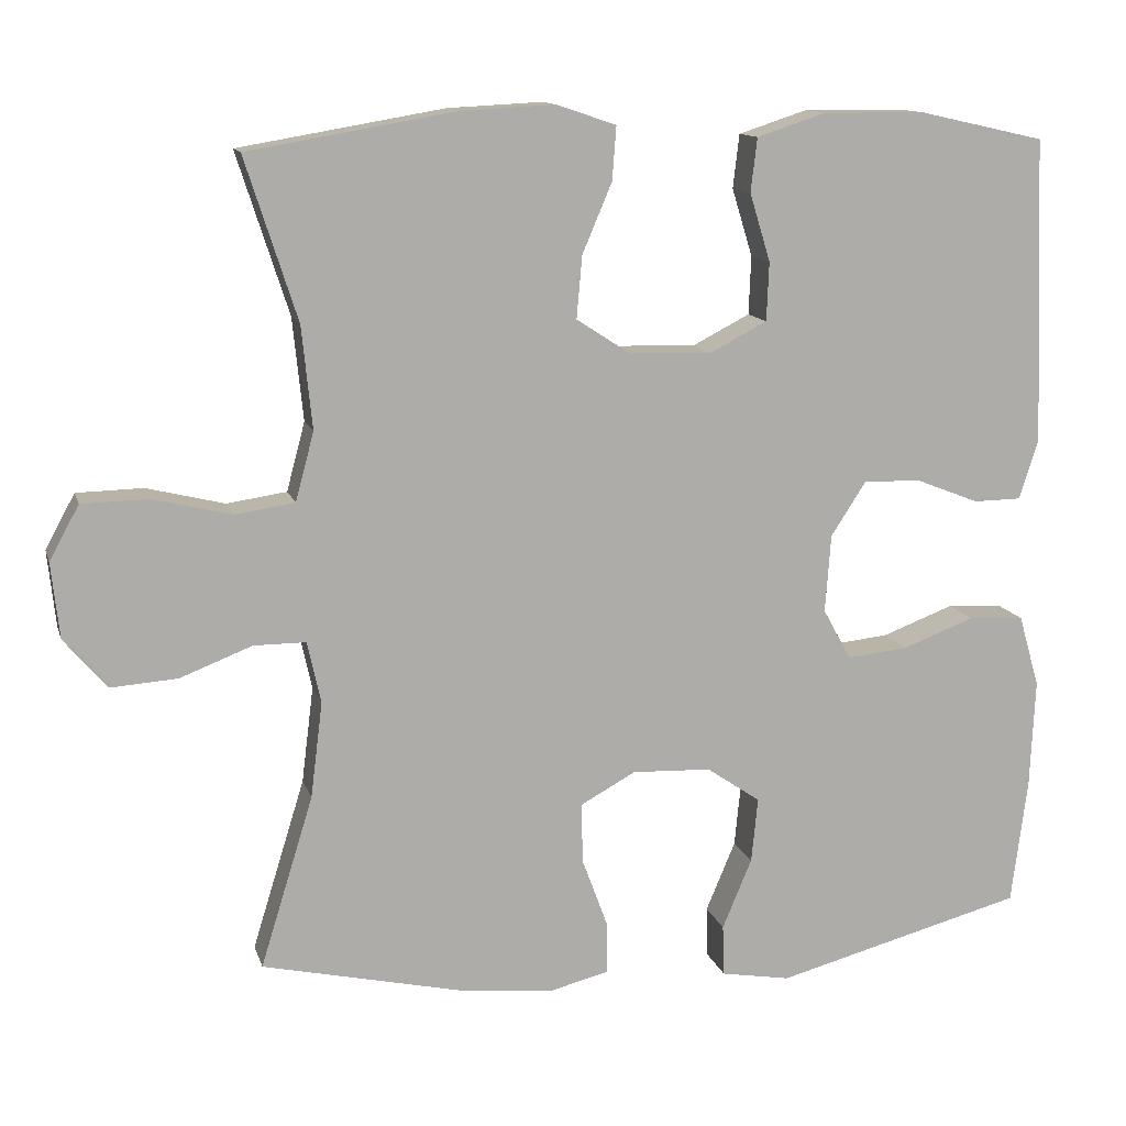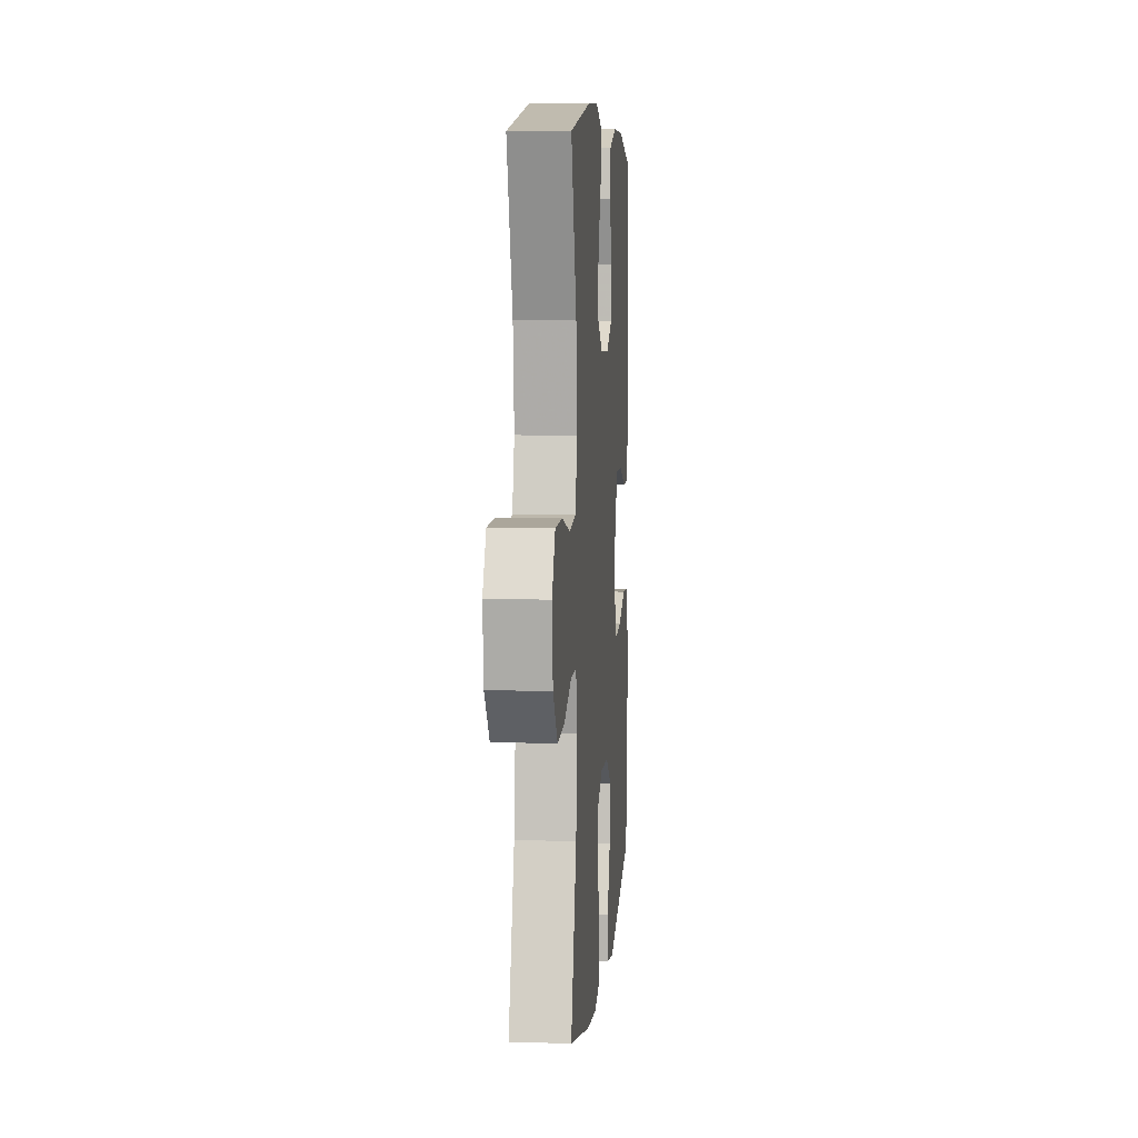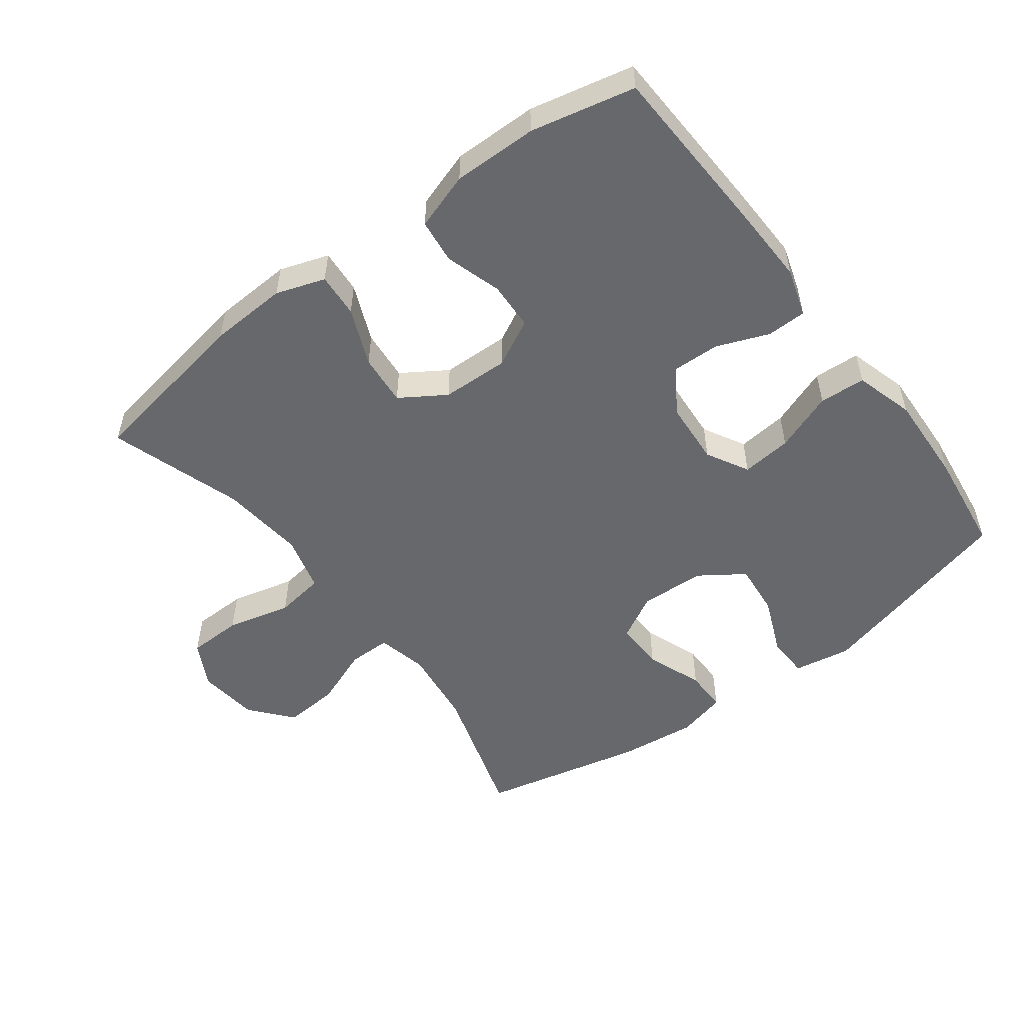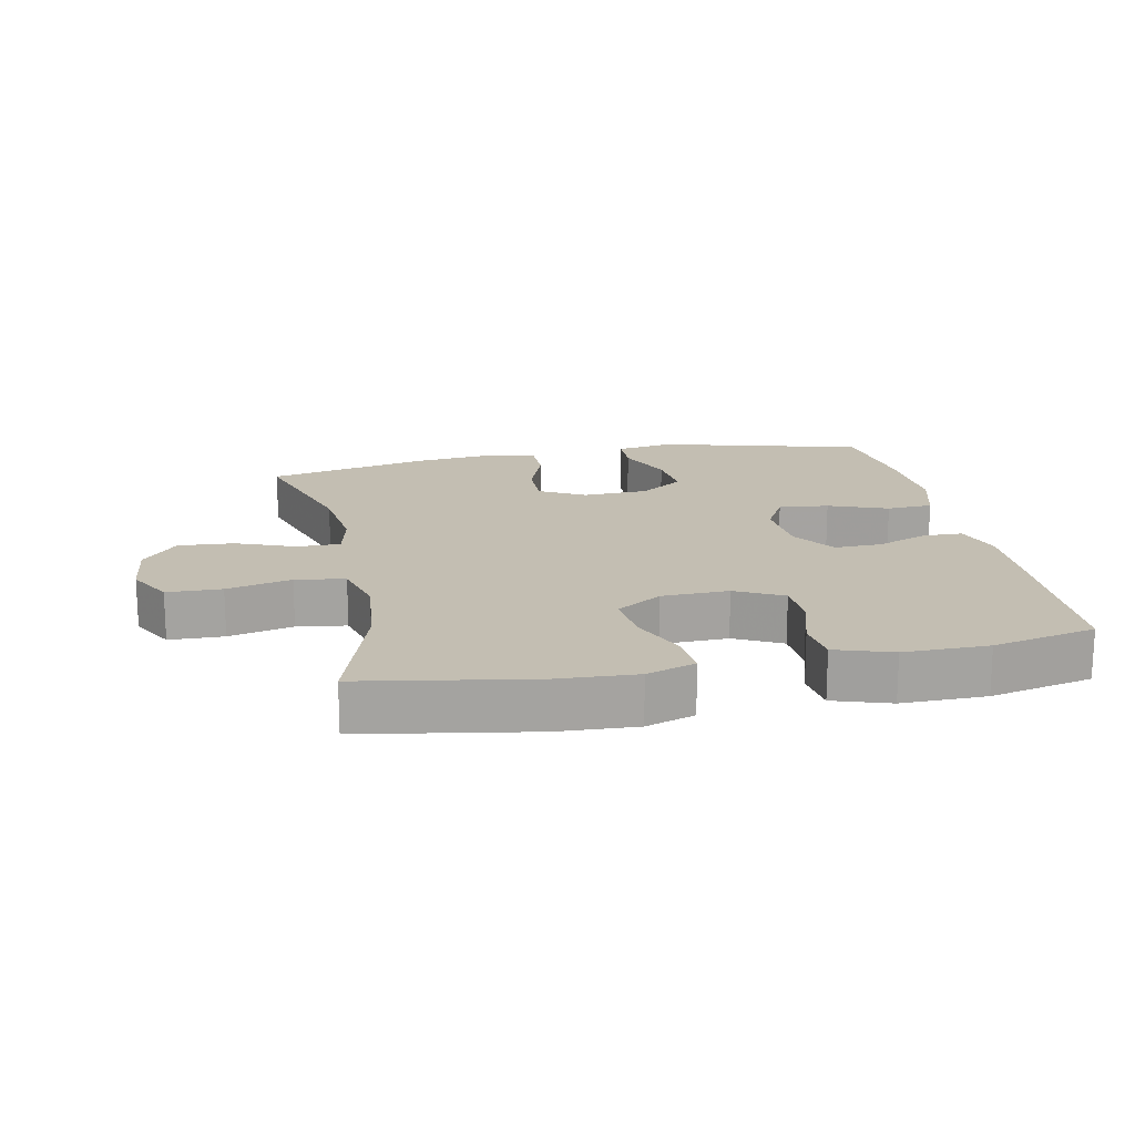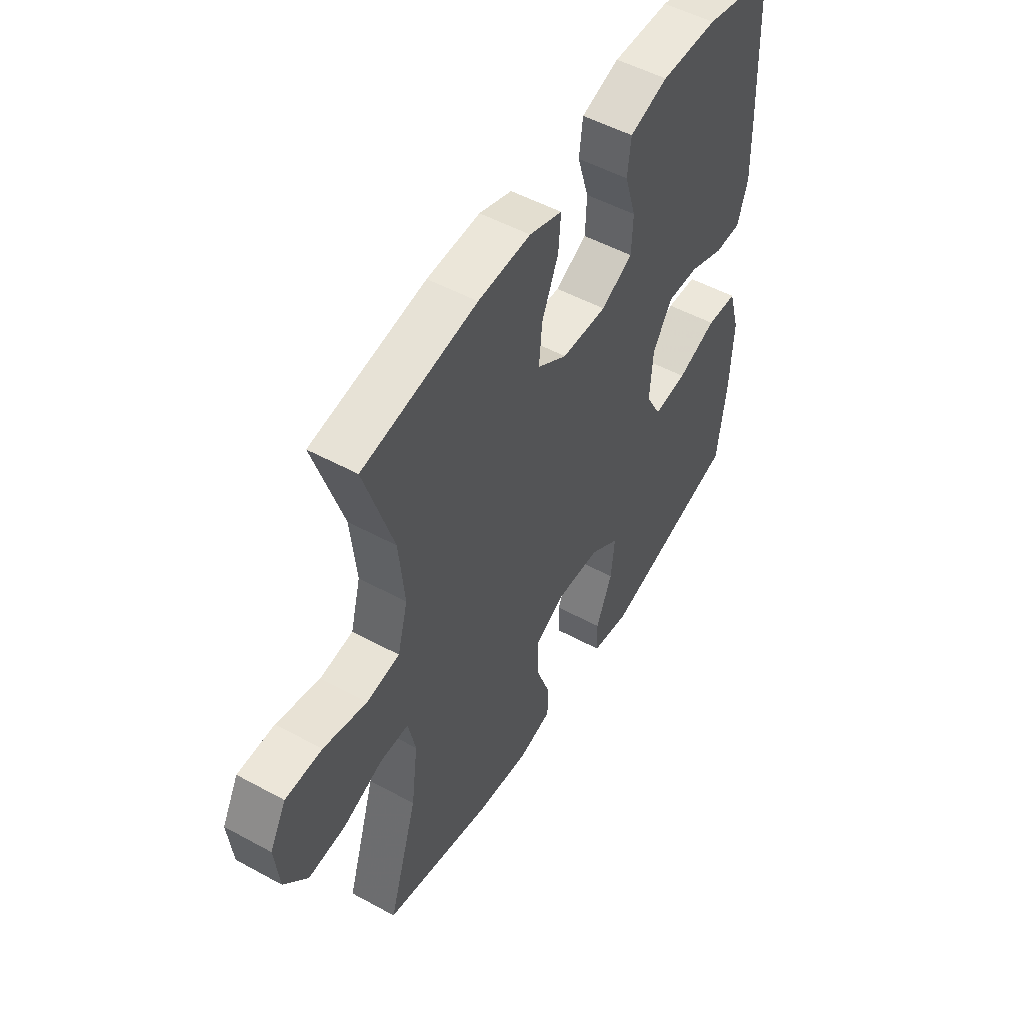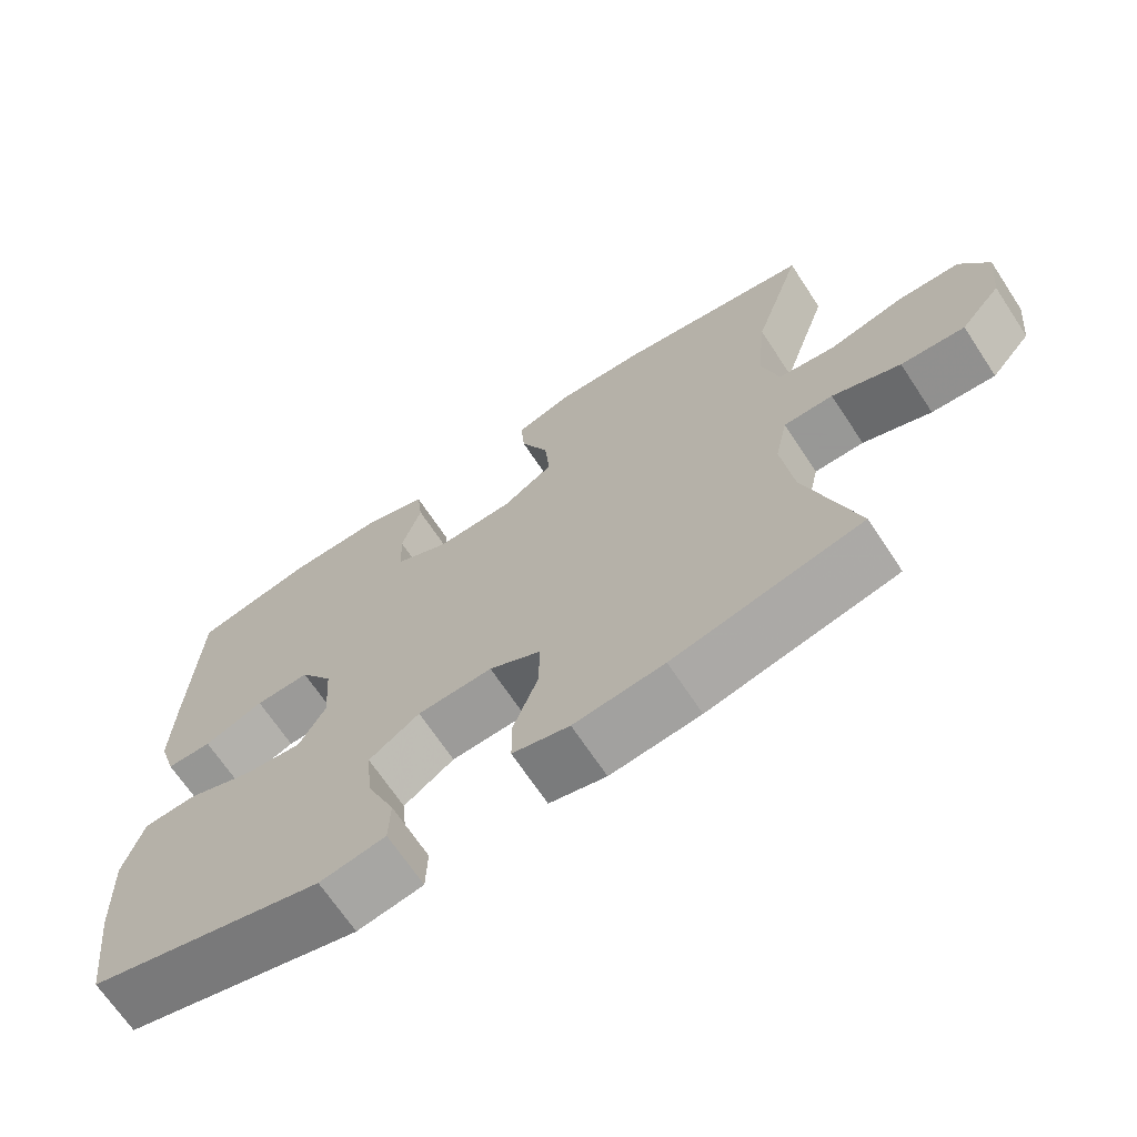
<metadata>
{"format":"obj","ext":"obj","renderer":"f3d","projection":"perspective","resolution":1024,"background":"white","views":[{"elev":12.6,"azim":-14.4,"up":"+Z"},{"elev":6.7,"azim":-85.3,"up":"+Z"},{"elev":-52.4,"azim":37.0,"up":"+Y"},{"elev":17.3,"azim":-11.5,"up":"+Y"},{"elev":51.5,"azim":-59.4,"up":"+Z"},{"elev":-68.4,"azim":-146.5,"up":"+Z"}]}
</metadata>
<code>
v 0.5 0.07 0.5
v 0.511 0.07 0.232
v 0.514 0.07 0.116
v 0.491 0.07 0.043
v 0.431 0.07 0.042
v 0.352 0.07 0.073
v 0.28 0.07 0.075
v 0.236 0.07 0.007
v 0.229 0.07 -0.09
v 0.264 0.07 -0.154
v 0.34 0.07 -0.146
v 0.43 0.07 -0.112
v 0.5 0.07 -0.116
v 0.526 0.07 -0.206
v 0.52 0.07 -0.343
v 0.5 0.07 -0.5
v 0.188 0.07 -0.583
v 0.101 0.07 -0.568
v 0.099 0.07 -0.504
v 0.136 0.07 -0.416
v 0.144 0.07 -0.335
v 0.077 0.07 -0.289
v -0.022 0.07 -0.285
v -0.091 0.07 -0.323
v -0.089 0.07 -0.398
v -0.057 0.07 -0.485
v -0.057 0.07 -0.55
v -0.132 0.07 -0.569
v -0.251 0.07 -0.556
v -0.5 0.07 -0.5
v -0.434 0.07 -0.286
v -0.419 0.07 -0.166
v -0.436 0.07 -0.089
v -0.501 0.07 -0.089
v -0.591 0.07 -0.124
v -0.675 0.07 -0.13
v -0.728 0.07 -0.067
v -0.738 0.07 0.027
v -0.701 0.07 0.095
v -0.618 0.07 0.097
v -0.52 0.07 0.073
v -0.445 0.07 0.084
v -0.422 0.07 0.17
v -0.435 0.07 0.298
v -0.5 0.07 0.5
v -0.242 0.07 0.544
v -0.123 0.07 0.55
v -0.049 0.07 0.525
v -0.054 0.07 0.458
v -0.091 0.07 0.371
v -0.098 0.07 0.293
v -0.03 0.07 0.249
v 0.072 0.07 0.246
v 0.144 0.07 0.283
v 0.147 0.07 0.356
v 0.121 0.07 0.441
v 0.129 0.07 0.508
v 0.215 0.07 0.536
v 0.343 0.07 0.535
v 0.5 0 0.5
v 0.511 0 0.232
v 0.514 0 0.116
v 0.491 0 0.043
v 0.431 0 0.042
v 0.352 0 0.073
v 0.28 0 0.075
v 0.236 0 0.007
v 0.229 0 -0.09
v 0.264 0 -0.154
v 0.34 0 -0.146
v 0.43 0 -0.112
v 0.5 0 -0.116
v 0.526 0 -0.206
v 0.52 0 -0.343
v 0.5 0 -0.5
v 0.188 0 -0.583
v 0.101 0 -0.568
v 0.099 0 -0.504
v 0.136 0 -0.416
v 0.144 0 -0.335
v 0.077 0 -0.289
v -0.022 0 -0.285
v -0.091 0 -0.323
v -0.089 0 -0.398
v -0.057 0 -0.485
v -0.057 0 -0.55
v -0.132 0 -0.569
v -0.251 0 -0.556
v -0.5 0 -0.5
v -0.434 0 -0.286
v -0.419 0 -0.166
v -0.436 0 -0.089
v -0.501 0 -0.089
v -0.591 0 -0.124
v -0.675 0 -0.13
v -0.728 0 -0.067
v -0.738 0 0.027
v -0.701 0 0.095
v -0.618 0 0.097
v -0.52 0 0.073
v -0.445 0 0.084
v -0.422 0 0.17
v -0.435 0 0.298
v -0.5 0 0.5
v -0.242 0 0.544
v -0.123 0 0.55
v -0.049 0 0.525
v -0.054 0 0.458
v -0.091 0 0.371
v -0.098 0 0.293
v -0.03 0 0.249
v 0.072 0 0.246
v 0.144 0 0.283
v 0.147 0 0.356
v 0.121 0 0.441
v 0.129 0 0.508
v 0.215 0 0.536
v 0.343 0 0.535
f 55 56 57 58
f 54 55 58 59
f 47 48 49 50
f 47 50 51
f 44 45 46 47
f 43 44 47 51
f 42 43 51 52
f 38 39 40 41
f 38 41 42
f 37 38 42
f 34 35 36 37
f 33 34 37 42
f 32 33 42 52
f 28 29 30 31
f 25 26 27 28
f 24 25 28 31
f 23 24 31 32
f 17 18 19 20
f 17 20 21
f 16 17 21
f 15 16 21 22
f 11 12 13 14
f 10 11 14 15
f 3 4 5 6
f 3 6 7
f 2 3 7
f 54 59 1 2
f 53 54 2 7
f 52 53 7 8
f 22 23 32 52
f 22 52 8 9
f 10 15 22
f 9 10 22
f 117 116 115 114
f 118 117 114 113
f 109 108 107 106
f 110 109 106
f 106 105 104 103
f 110 106 103 102
f 111 110 102 101
f 100 99 98 97
f 101 100 97
f 101 97 96
f 96 95 94 93
f 101 96 93 92
f 111 101 92 91
f 90 89 88 87
f 87 86 85 84
f 90 87 84 83
f 91 90 83 82
f 79 78 77 76
f 80 79 76
f 80 76 75
f 81 80 75 74
f 73 72 71 70
f 74 73 70 69
f 65 64 63 62
f 66 65 62
f 66 62 61
f 61 60 118 113
f 66 61 113 112
f 67 66 112 111
f 111 91 82 81
f 68 67 111 81
f 81 74 69
f 81 69 68
f 1 60 61 2
f 2 61 62 3
f 3 62 63 4
f 4 63 64 5
f 5 64 65 6
f 6 65 66 7
f 7 66 67 8
f 8 67 68 9
f 9 68 69 10
f 10 69 70 11
f 11 70 71 12
f 12 71 72 13
f 13 72 73 14
f 14 73 74 15
f 15 74 75 16
f 16 75 76 17
f 17 76 77 18
f 18 77 78 19
f 19 78 79 20
f 20 79 80 21
f 21 80 81 22
f 22 81 82 23
f 23 82 83 24
f 24 83 84 25
f 25 84 85 26
f 26 85 86 27
f 27 86 87 28
f 28 87 88 29
f 29 88 89 30
f 30 89 90 31
f 31 90 91 32
f 32 91 92 33
f 33 92 93 34
f 34 93 94 35
f 35 94 95 36
f 36 95 96 37
f 37 96 97 38
f 38 97 98 39
f 39 98 99 40
f 40 99 100 41
f 41 100 101 42
f 42 101 102 43
f 43 102 103 44
f 44 103 104 45
f 45 104 105 46
f 46 105 106 47
f 47 106 107 48
f 48 107 108 49
f 49 108 109 50
f 50 109 110 51
f 51 110 111 52
f 52 111 112 53
f 53 112 113 54
f 54 113 114 55
f 55 114 115 56
f 56 115 116 57
f 57 116 117 58
f 58 117 118 59
f 59 118 60 1

</code>
